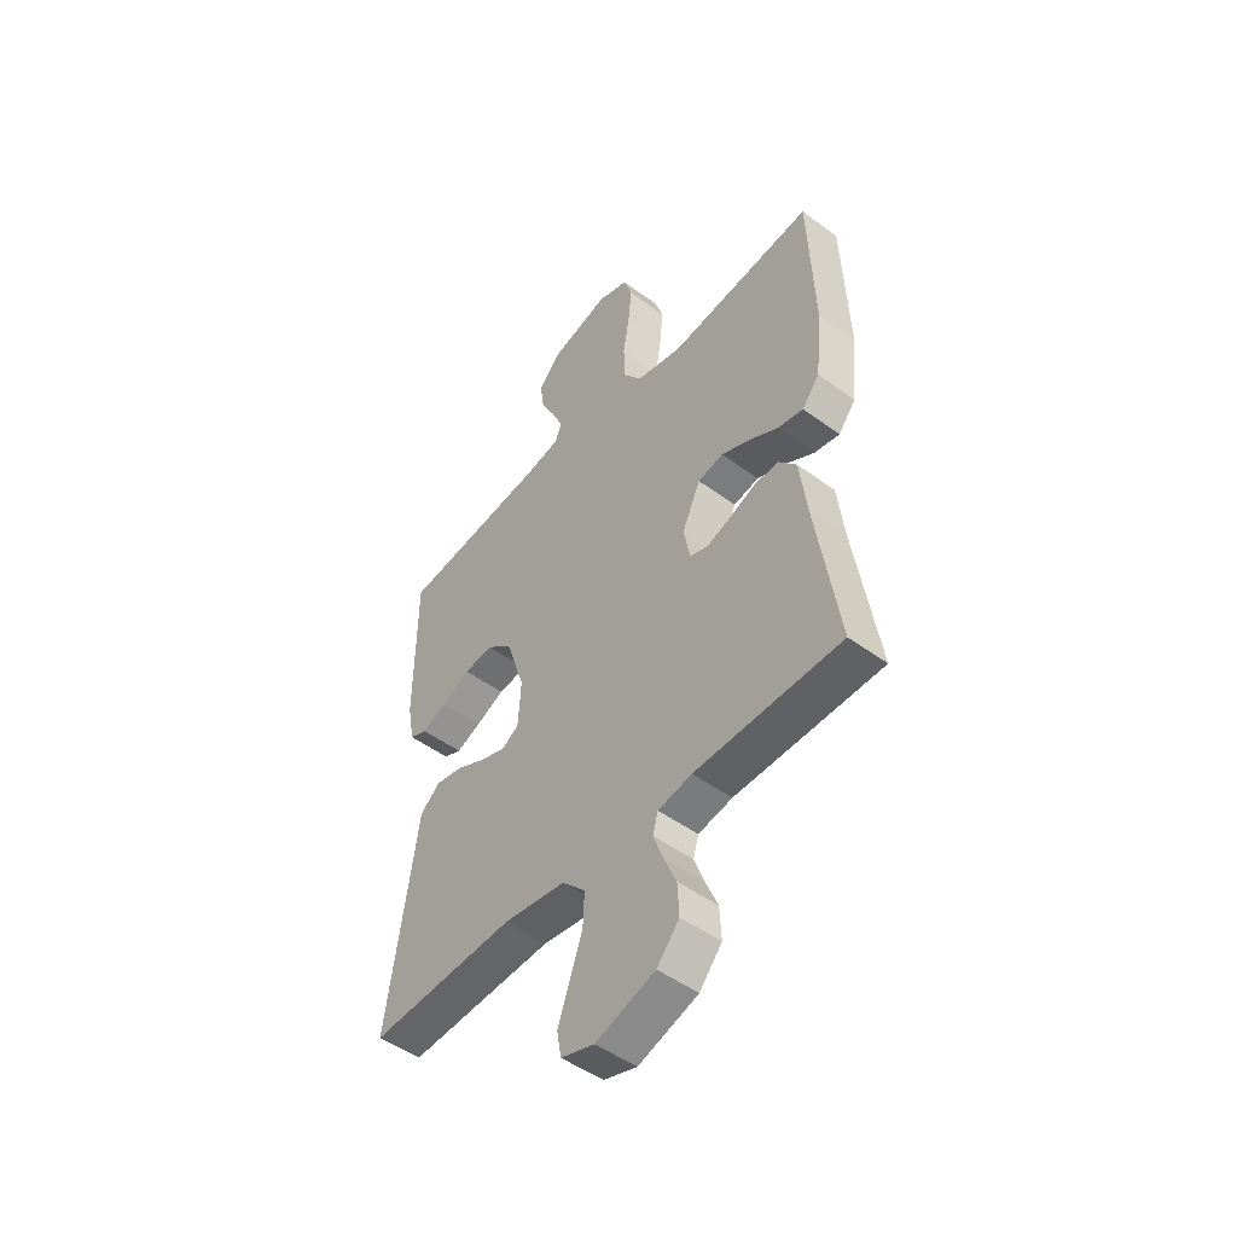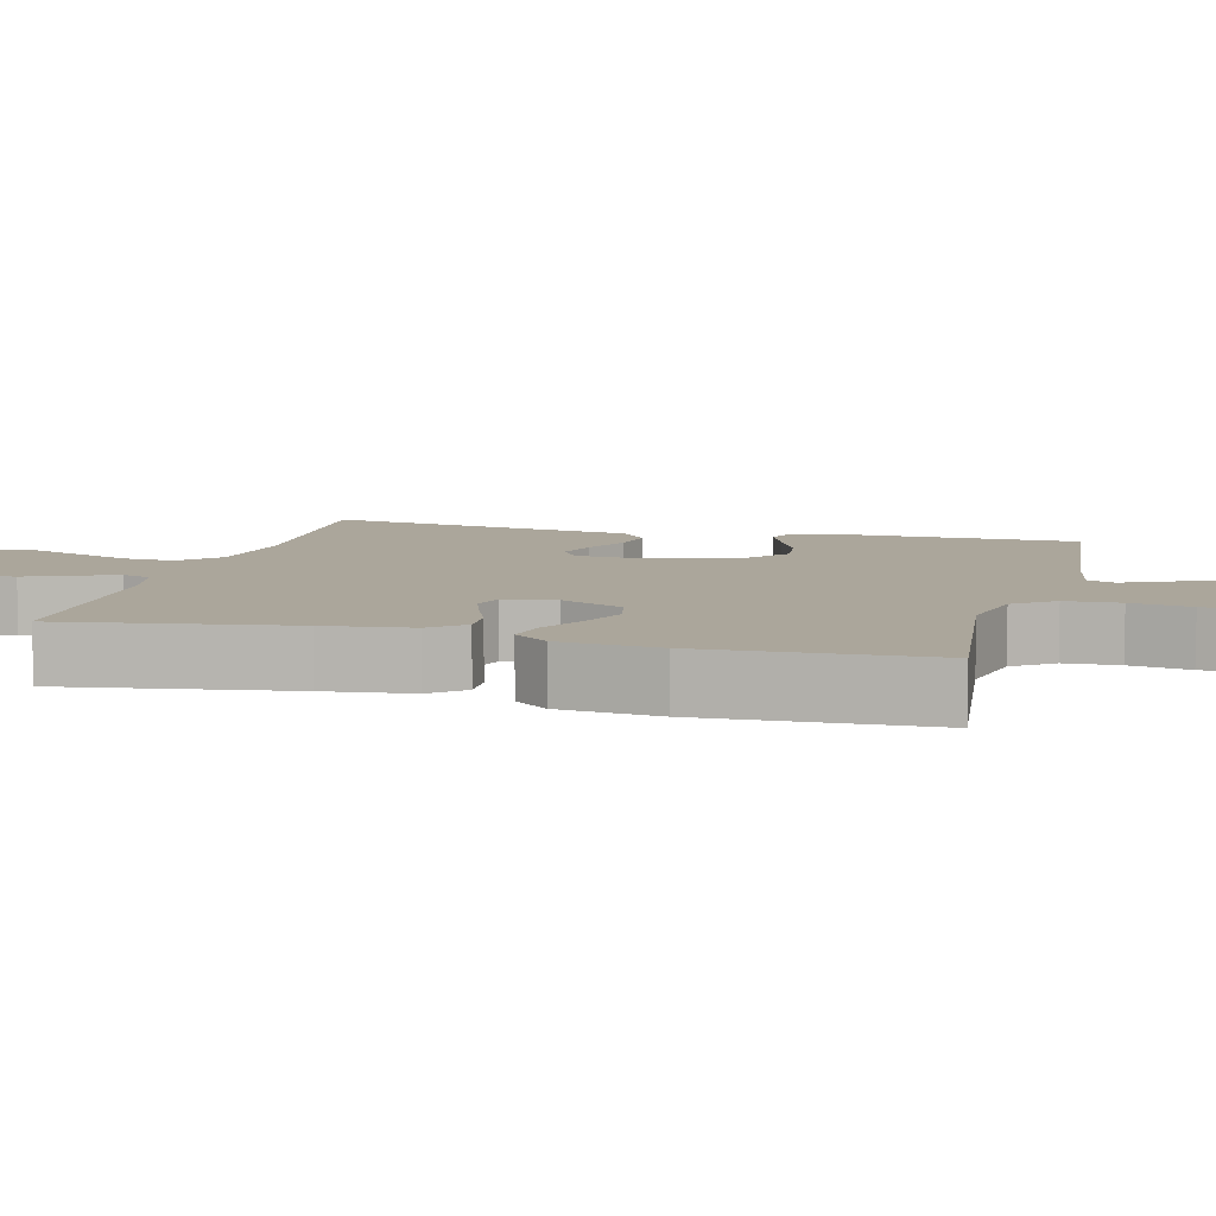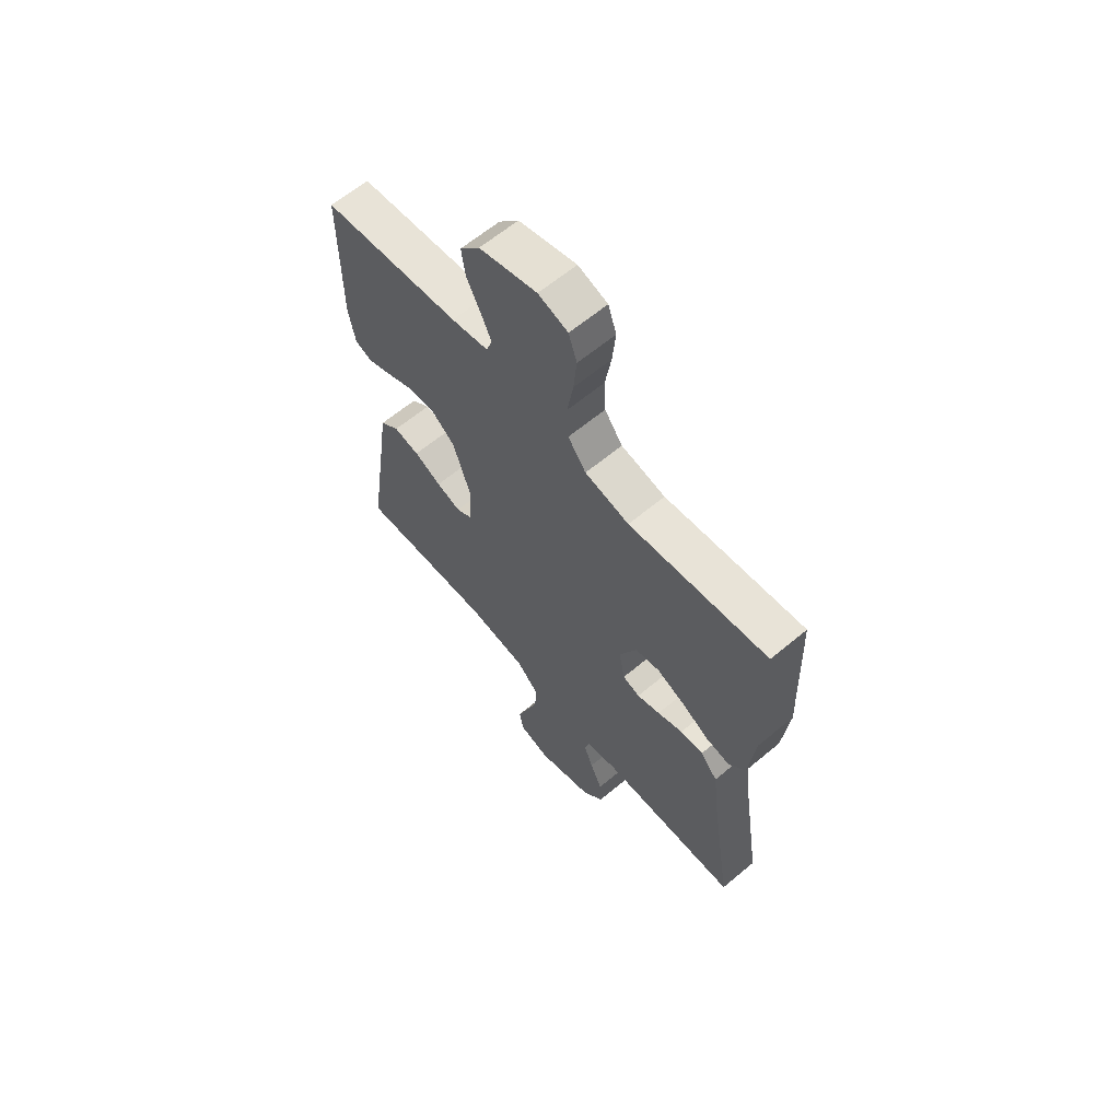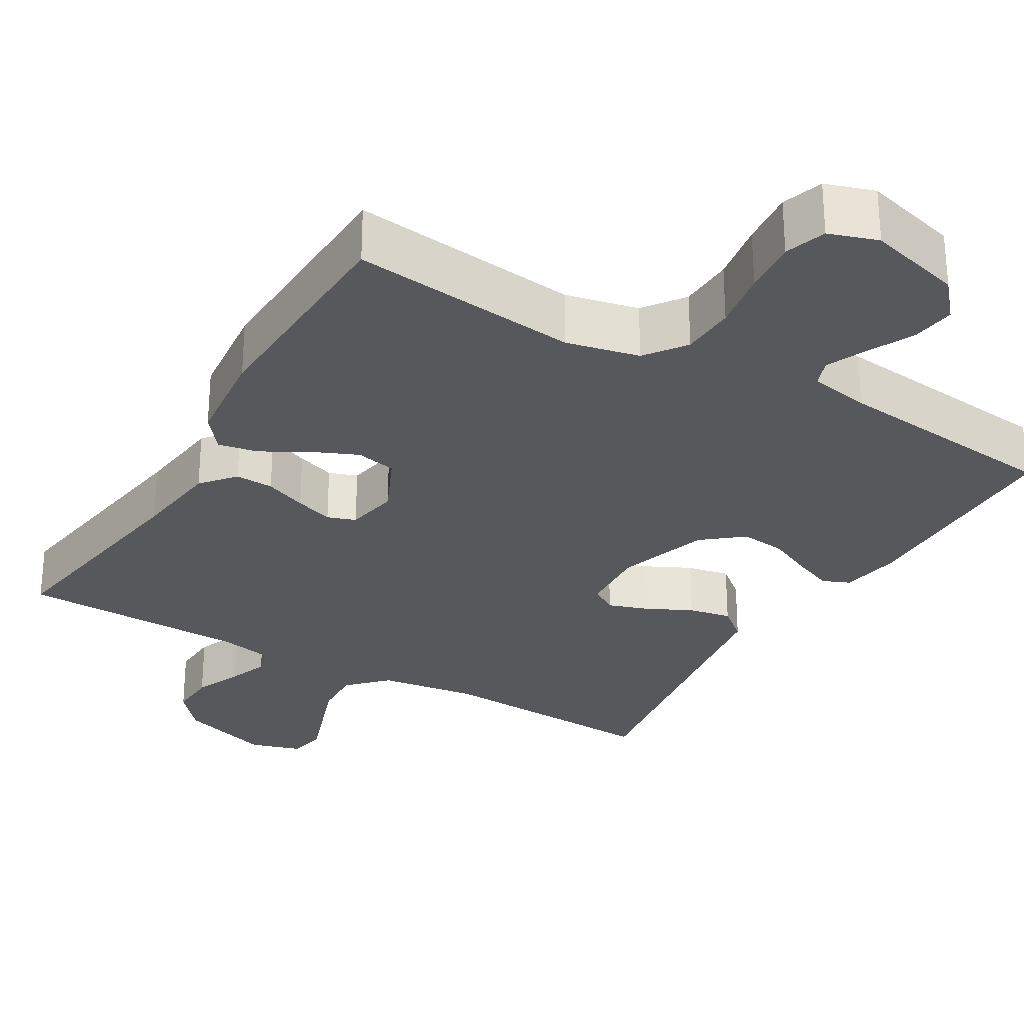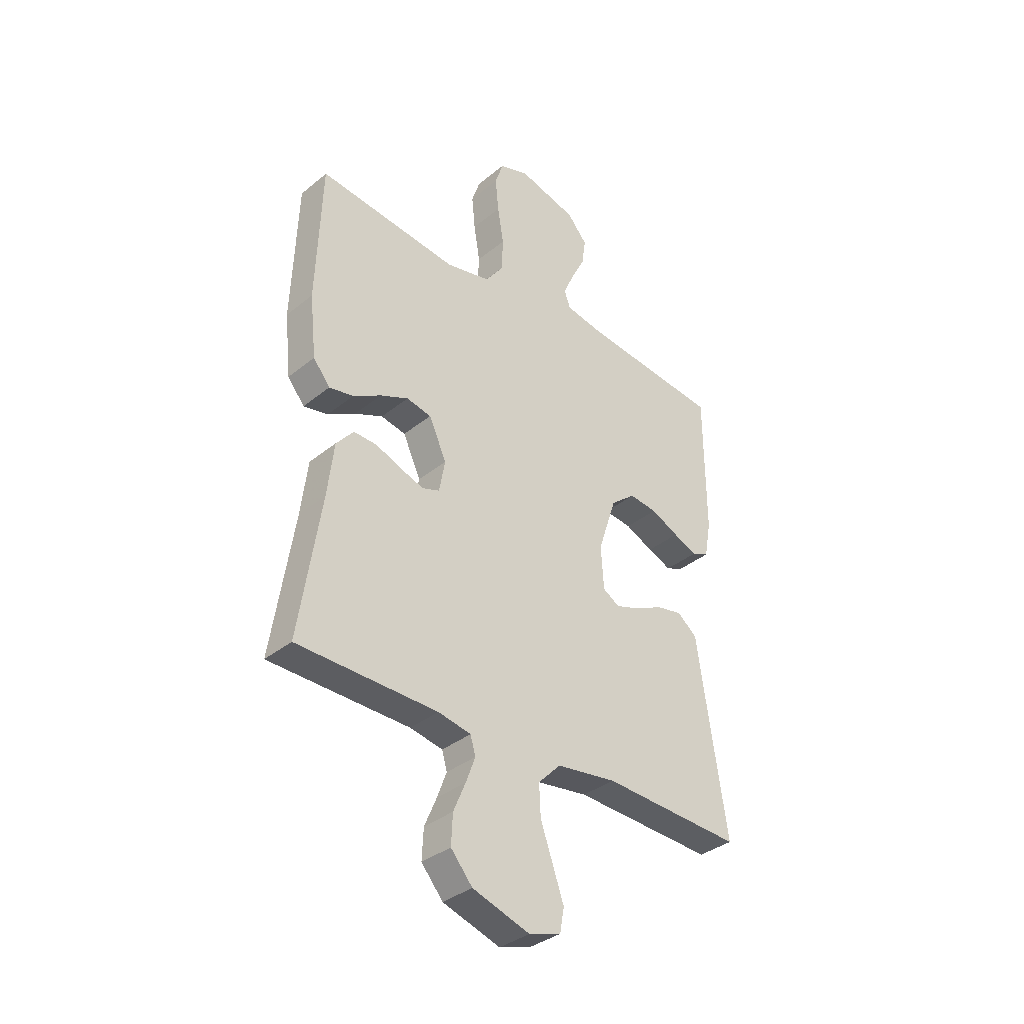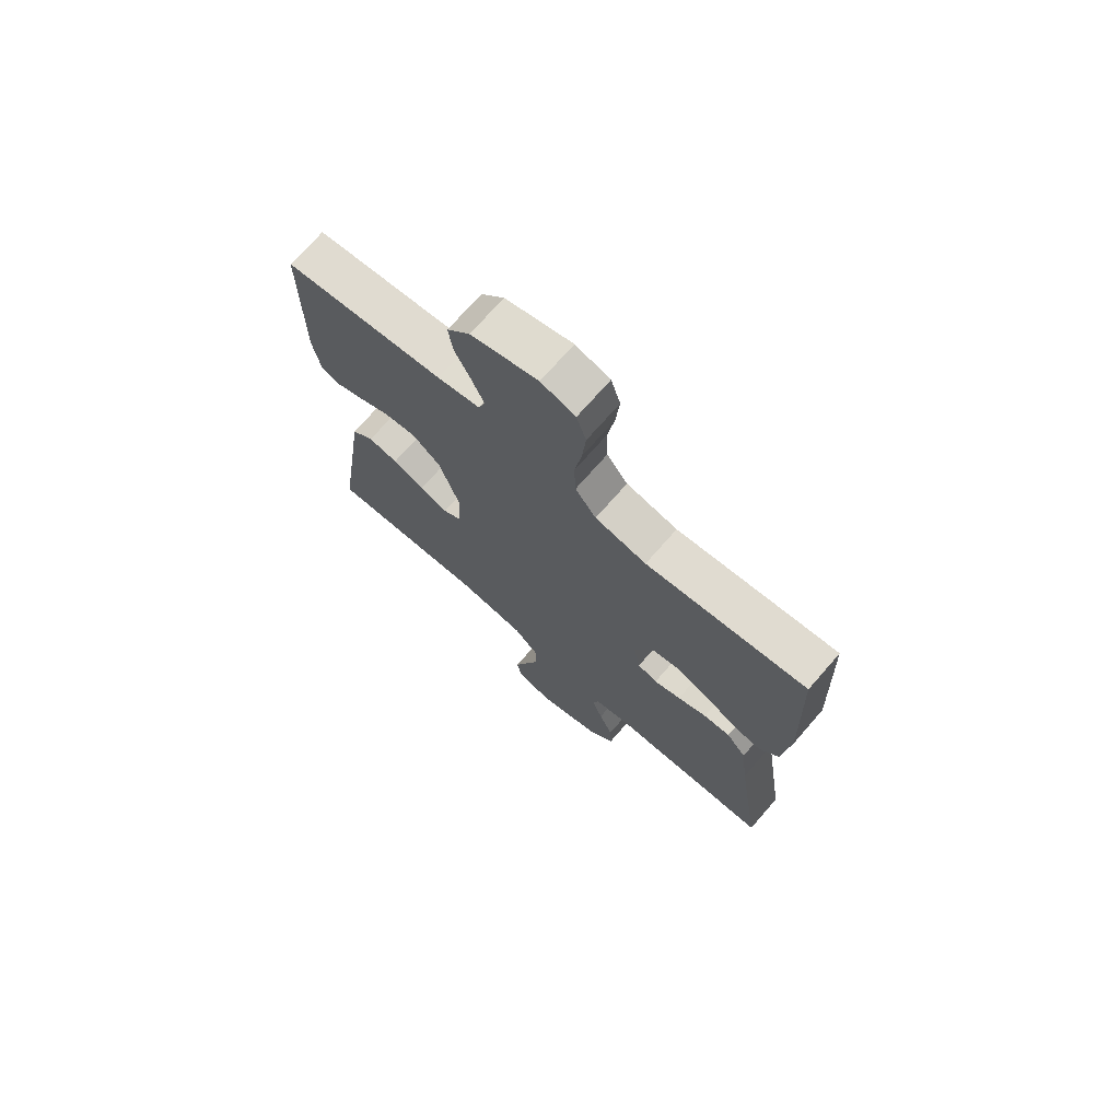
<metadata>
{"format":"obj","ext":"obj","renderer":"f3d","projection":"perspective","resolution":1024,"background":"white","views":[{"elev":-49.1,"azim":-129.2,"up":"+Z"},{"elev":8.0,"azim":-75.4,"up":"+Y"},{"elev":63.5,"azim":-130.1,"up":"+Z"},{"elev":-28.7,"azim":-30.4,"up":"+Y"},{"elev":-35.5,"azim":-43.0,"up":"+Z"},{"elev":72.1,"azim":-138.9,"up":"+Z"}]}
</metadata>
<code>
v 0.5 0.07 0.5
v 0.501 0.07 0.2
v 0.487 0.07 0.122
v 0.451 0.07 0.107
v 0.4 0.07 0.128
v 0.34 0.07 0.156
v 0.28 0.07 0.163
v 0.227 0.07 0.12
v 0.188 0.07 0
v 0.194 0.07 -0.091
v 0.229 0.07 -0.113
v 0.282 0.07 -0.095
v 0.341 0.07 -0.066
v 0.397 0.07 -0.055
v 0.439 0.07 -0.09
v 0.455 0.07 -0.2
v 0.5 0.07 -0.5
v 0.2 0.07 -0.485
v 0.072 0.07 -0.503
v 0.024 0.07 -0.552
v 0.027 0.07 -0.618
v 0.053 0.07 -0.691
v 0.077 0.07 -0.759
v 0.068 0.07 -0.809
v 0 0.07 -0.83
v -0.122 0.07 -0.79
v -0.168 0.07 -0.736
v -0.165 0.07 -0.673
v -0.139 0.07 -0.612
v -0.119 0.07 -0.558
v -0.13 0.07 -0.52
v -0.2 0.07 -0.506
v -0.5 0.07 -0.5
v -0.454 0.07 -0.2
v -0.44 0.07 -0.085
v -0.403 0.07 -0.041
v -0.353 0.07 -0.043
v -0.298 0.07 -0.065
v -0.248 0.07 -0.082
v -0.211 0.07 -0.069
v -0.198 0.07 0
v -0.236 0.07 0.082
v -0.289 0.07 0.093
v -0.349 0.07 0.067
v -0.409 0.07 0.033
v -0.461 0.07 0.023
v -0.497 0.07 0.068
v -0.511 0.07 0.2
v -0.5 0.07 0.5
v -0.2 0.07 0.465
v -0.104 0.07 0.486
v -0.065 0.07 0.539
v -0.062 0.07 0.611
v -0.075 0.07 0.69
v -0.082 0.07 0.763
v -0.064 0.07 0.817
v 0 0.07 0.838
v 0.125 0.07 0.804
v 0.168 0.07 0.754
v 0.16 0.07 0.696
v 0.13 0.07 0.636
v 0.107 0.07 0.584
v 0.12 0.07 0.548
v 0.2 0.07 0.533
v 0.5 0 0.5
v 0.501 0 0.2
v 0.487 0 0.122
v 0.451 0 0.107
v 0.4 0 0.128
v 0.34 0 0.156
v 0.28 0 0.163
v 0.227 0 0.12
v 0.188 0 0
v 0.194 0 -0.091
v 0.229 0 -0.113
v 0.282 0 -0.095
v 0.341 0 -0.066
v 0.397 0 -0.055
v 0.439 0 -0.09
v 0.455 0 -0.2
v 0.5 0 -0.5
v 0.2 0 -0.485
v 0.072 0 -0.503
v 0.024 0 -0.552
v 0.027 0 -0.618
v 0.053 0 -0.691
v 0.077 0 -0.759
v 0.068 0 -0.809
v 0 0 -0.83
v -0.122 0 -0.79
v -0.168 0 -0.736
v -0.165 0 -0.673
v -0.139 0 -0.612
v -0.119 0 -0.558
v -0.13 0 -0.52
v -0.2 0 -0.506
v -0.5 0 -0.5
v -0.454 0 -0.2
v -0.44 0 -0.085
v -0.403 0 -0.041
v -0.353 0 -0.043
v -0.298 0 -0.065
v -0.248 0 -0.082
v -0.211 0 -0.069
v -0.198 0 0
v -0.236 0 0.082
v -0.289 0 0.093
v -0.349 0 0.067
v -0.409 0 0.033
v -0.461 0 0.023
v -0.497 0 0.068
v -0.511 0 0.2
v -0.5 0 0.5
v -0.2 0 0.465
v -0.104 0 0.486
v -0.065 0 0.539
v -0.062 0 0.611
v -0.075 0 0.69
v -0.082 0 0.763
v -0.064 0 0.817
v 0 0 0.838
v 0.125 0 0.804
v 0.168 0 0.754
v 0.16 0 0.696
v 0.13 0 0.636
v 0.107 0 0.584
v 0.12 0 0.548
v 0.2 0 0.533
f 59 60 61
f 58 59 61
f 57 58 61
f 56 57 61
f 55 56 61
f 54 55 61
f 53 54 61
f 52 53 61 62
f 51 52 62 63
f 48 49 50
f 47 48 50
f 46 47 50
f 45 46 50
f 44 45 50
f 43 44 50 51
f 51 63 64
f 43 51 64
f 42 43 64
f 36 37 38
f 35 36 38
f 34 35 38
f 34 38 39
f 33 34 39
f 32 33 39
f 31 32 39 40
f 27 28 29
f 26 27 29
f 25 26 29
f 24 25 29
f 23 24 29
f 22 23 29
f 21 22 29
f 20 21 29 30
f 31 40 41
f 30 31 41
f 20 30 41
f 19 20 41
f 14 15 16
f 13 14 16
f 12 13 16
f 16 17 18
f 12 16 18
f 11 12 18
f 4 5 6
f 3 4 6
f 2 3 6
f 1 2 6
f 64 1 6
f 64 6 7
f 42 64 7 8
f 19 41 42
f 18 19 42
f 11 18 42
f 10 11 42
f 9 10 42
f 8 9 42
f 125 124 123
f 125 123 122
f 125 122 121
f 125 121 120
f 125 120 119
f 125 119 118
f 125 118 117
f 126 125 117 116
f 127 126 116 115
f 114 113 112
f 114 112 111
f 114 111 110
f 114 110 109
f 114 109 108
f 115 114 108 107
f 128 127 115
f 128 115 107
f 128 107 106
f 102 101 100
f 102 100 99
f 102 99 98
f 103 102 98
f 103 98 97
f 103 97 96
f 104 103 96 95
f 93 92 91
f 93 91 90
f 93 90 89
f 93 89 88
f 93 88 87
f 93 87 86
f 93 86 85
f 94 93 85 84
f 105 104 95
f 105 95 94
f 105 94 84
f 105 84 83
f 80 79 78
f 80 78 77
f 80 77 76
f 82 81 80
f 82 80 76
f 82 76 75
f 70 69 68
f 70 68 67
f 70 67 66
f 70 66 65
f 70 65 128
f 71 70 128
f 72 71 128 106
f 106 105 83
f 106 83 82
f 106 82 75
f 106 75 74
f 106 74 73
f 106 73 72
f 1 65 66 2
f 2 66 67 3
f 3 67 68 4
f 4 68 69 5
f 5 69 70 6
f 6 70 71 7
f 7 71 72 8
f 8 72 73 9
f 9 73 74 10
f 10 74 75 11
f 11 75 76 12
f 12 76 77 13
f 13 77 78 14
f 14 78 79 15
f 15 79 80 16
f 16 80 81 17
f 17 81 82 18
f 18 82 83 19
f 19 83 84 20
f 20 84 85 21
f 21 85 86 22
f 22 86 87 23
f 23 87 88 24
f 24 88 89 25
f 25 89 90 26
f 26 90 91 27
f 27 91 92 28
f 28 92 93 29
f 29 93 94 30
f 30 94 95 31
f 31 95 96 32
f 32 96 97 33
f 33 97 98 34
f 34 98 99 35
f 35 99 100 36
f 36 100 101 37
f 37 101 102 38
f 38 102 103 39
f 39 103 104 40
f 40 104 105 41
f 41 105 106 42
f 42 106 107 43
f 43 107 108 44
f 44 108 109 45
f 45 109 110 46
f 46 110 111 47
f 47 111 112 48
f 48 112 113 49
f 49 113 114 50
f 50 114 115 51
f 51 115 116 52
f 52 116 117 53
f 53 117 118 54
f 54 118 119 55
f 55 119 120 56
f 56 120 121 57
f 57 121 122 58
f 58 122 123 59
f 59 123 124 60
f 60 124 125 61
f 61 125 126 62
f 62 126 127 63
f 63 127 128 64
f 64 128 65 1

</code>
